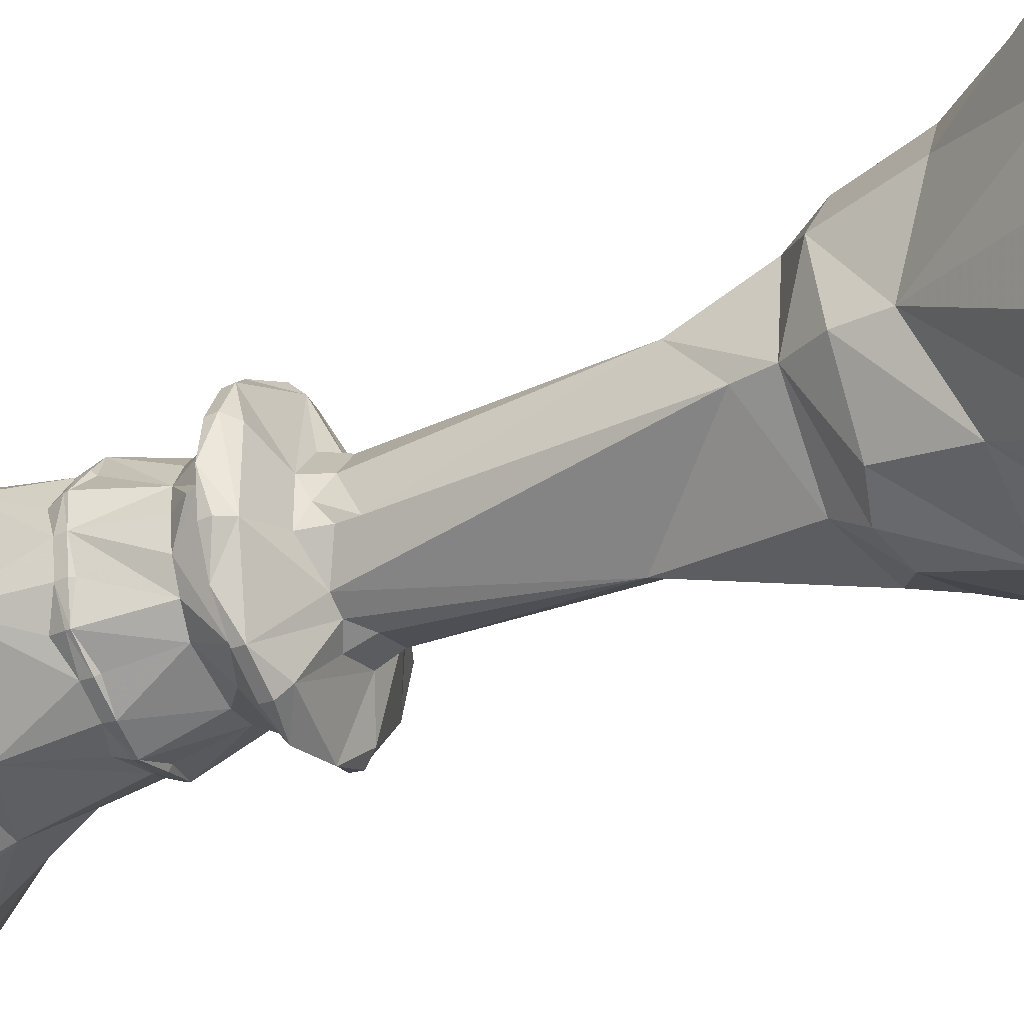
<metadata>
{"format":"obj","ext":"obj","renderer":"f3d","projection":"perspective","resolution":1024,"background":"white","views":[{"elev":-37.1,"azim":-64.0,"up":"+Z"}]}
</metadata>
<code>
v -0.02795 0.562 -0.009075
v -0.02697 0.554 -0.008746
v -0.1109 0.5219 -0.03601
v -0.1115 0.5164 -0.03624
v -0.1027 0.4001 -0.03334
v -0.09775 0.3251 0.0001795
v -0.09294 0.3251 -0.03019
v -0.09947 0.3143 0.0001795
v -0.09457 0.3143 -0.03071
v -0.0903 0.3113 -0.02933
v -0.08686 0.2505 0.0001795
v -0.08259 0.2505 -0.02682
v -0.1004 0.2319 0.0001795
v -0.104 0.2218 0.0001795
v -0.1233 0.2126 0.0001795
v -0.1173 0.2126 -0.03807
v -0.1182 0.2022 -0.03839
v -0.1072 0.1911 -0.03481
v -0.06471 0.1792 -0.02101
v -0.06084 0.1691 0.0001795
v -0.05709 0.1552 -0.01853
v -0.05806 0.1369 -0.01885
v -0.08574 -0.1088 -0.02784
v -0.0944 -0.1423 -0.03065
v -0.1174 -0.1804 -0.03816
v -0.1215 -0.2214 -0.03948
v -0.2104 -0.3607 0.0001795
v -0.2001 -0.3607 -0.06501
v -0.1965 -0.3758 0.0001795
v -0.1868 -0.3758 -0.06068
v -0.2165 -0.3993 0.0001795
v -0.2059 -0.3993 -0.0669
v -0.2168 -0.4174 0.0001795
v -0.2062 -0.4174 -0.06698
v -0.1958 -0.4326 -0.0636
v -0.01631 0.5434 -0.01206
v -0.09425 0.5219 -0.06867
v -0.1208 0.4723 -0.08793
v -0.07689 0.3361 -0.05604
v -0.08248 0.3211 -0.06011
v -0.08342 0.3168 -0.06082
v -0.07018 0.2505 -0.05117
v -0.09967 0.2126 -0.07263
v -0.1728 -0.3403 -0.1258
v -0.1608 -0.3753 -0.1171
v -0.1588 -0.3758 -0.1156
v -0.1751 -0.3993 -0.1274
v -0.1753 -0.4174 -0.1276
v -0.01194 0.5674 -0.01699
v -0.01708 0.562 -0.02405
v -0.06832 0.5219 -0.0946
v -0.06872 0.5164 -0.09515
v -0.05723 0.3251 -0.07933
v -0.05824 0.3143 -0.08071
v -0.0556 0.3113 -0.0771
v -0.04961 0.2543 -0.06882
v -0.0662 0.2173 -0.09165
v -0.07228 0.2126 -0.1
v -0.07285 0.2022 -0.1008
v -0.03554 0.1691 -0.04948
v -0.07236 -0.1804 -0.1002
v -0.08463 -0.2529 -0.117
v -0.1254 -0.3403 -0.1732
v -0.1167 -0.3753 -0.1612
v -0.1153 -0.3758 -0.1592
v -0.1271 -0.3993 -0.1754
v -0.1272 -0.4174 -0.1756
v -0.1208 -0.4326 -0.1668
v -0.008408 0.554 -0.02731
v -0.0317 0.531 -0.09905
v -0.03566 0.5219 -0.1112
v -0.03569 0.4239 -0.1113
v -0.03302 0.4001 -0.103
v -0.02984 0.3251 -0.09329
v -0.03036 0.3143 -0.09492
v -0.03064 0.2319 -0.09578
v -0.03775 0.2126 -0.1176
v -0.03804 0.2022 -0.1186
v -0.03445 0.1911 -0.1075
v -0.01843 0.1691 -0.05819
v -0.03033 -0.1423 -0.09475
v -0.0368 -0.1698 -0.1147
v -0.06465 -0.3607 -0.2005
v -0.06036 -0.3758 -0.1872
v -0.06655 -0.3993 -0.2063
v -0.06663 -0.4174 -0.2065
v 0.0005309 0.562 -0.02976
v 0.0005309 0.5219 -0.117
v 0.0005309 0.5164 -0.1177
v 0.0005309 0.3361 -0.09549
v 0.0005309 0.3211 -0.1024
v 0.0005309 0.3168 -0.1036
v 0.0005309 0.2543 -0.08512
v 0.0005309 0.2126 -0.1237
v 0.0005309 0.1792 -0.06842
v 0.0005309 0.1552 -0.06042
v 0.0005309 -0.01891 -0.07581
v 0.0005309 -0.1804 -0.1238
v 0.0005309 -0.2529 -0.1447
v 0.0005309 -0.3607 -0.2108
v 0.0005309 -0.3758 -0.1968
v 0.0005309 -0.3993 -0.2169
v 0.0005309 -0.4174 -0.2172
v 0.0005309 -0.4326 -0.2063
v 0.006967 0.5434 -0.01962
v 0.03675 0.5219 -0.1112
v 0.03695 0.5164 -0.1119
v 0.03675 0.4239 -0.1113
v 0.0309 0.3251 -0.09329
v 0.03142 0.3143 -0.09492
v 0.03004 0.3113 -0.09065
v 0.02689 0.2543 -0.08094
v 0.0391 0.2022 -0.1186
v 0.03503 -0.1609 -0.106
v 0.06572 -0.3607 -0.2005
v 0.06142 -0.3758 -0.1872
v 0.06761 -0.3993 -0.2063
v 0.0677 -0.4174 -0.2065
v 0.013 0.5674 -0.01699
v 0.01814 0.562 -0.02405
v 0.01753 0.554 -0.02321
v 0.06939 0.5219 -0.0946
v 0.08864 0.4723 -0.1211
v 0.05678 0.3361 -0.07721
v 0.06082 0.3211 -0.0828
v 0.06153 0.3168 -0.08377
v 0.05984 0.2319 -0.08145
v 0.06196 0.2218 -0.08438
v 0.07334 0.2126 -0.1
v 0.07391 0.2022 -0.1008
v 0.06709 0.1911 -0.09142
v 0.04085 0.1792 -0.05532
v 0.03615 0.1552 -0.04882
v 0.08569 -0.2529 -0.117
v 0.1245 -0.3607 -0.1705
v 0.1163 -0.3758 -0.1592
v 0.1281 -0.3993 -0.1754
v 0.1283 -0.4174 -0.1756
v 0.1219 -0.4326 -0.1668
v 0.09532 0.5219 -0.06867
v 0.09586 0.5164 -0.06908
v 0.08833 0.4001 -0.0636
v 0.08004 0.3251 -0.05758
v 0.08142 0.3143 -0.05859
v 0.07781 0.3113 -0.05595
v 0.06953 0.2543 -0.04996
v 0.1007 0.2126 -0.07263
v 0.08128 -0.1423 -0.05847
v 0.1009 -0.1804 -0.07271
v 0.1712 -0.3607 -0.1238
v 0.1599 -0.3758 -0.1156
v 0.1761 -0.3993 -0.1274
v 0.1763 -0.4174 -0.1276
v 0.02902 0.562 -0.009075
v 0.1088 0.5267 -0.03501
v 0.1126 0.5164 -0.03624
v 0.112 0.4239 -0.03601
v 0.09153 0.3361 -0.02939
v 0.0981 0.3211 -0.03151
v 0.09649 0.2319 -0.031
v 0.09993 0.2218 -0.03211
v 0.1183 0.2126 -0.03807
v 0.1193 0.2022 -0.03839
v 0.0589 0.1691 -0.01878
v 0.0728 -0.01891 -0.02329
v 0.1185 -0.1804 -0.03816
v 0.1383 -0.2529 -0.04458
v 0.2012 -0.3607 -0.06501
v 0.1879 -0.3758 -0.06068
v 0.207 -0.3993 -0.0669
v 0.2072 -0.4174 -0.06698
v 0.1969 -0.4326 -0.0636
v 0.02944 0.554 0.0001795
v 0.1144 0.5267 0.0001795
v 0.1184 0.5164 0.0001795
v 0.0962 0.3361 0.0001795
v 0.1031 0.3211 0.0001795
v 0.08583 0.2543 0.0001795
v 0.1244 0.2126 0.0001795
v 0.1254 0.2022 0.0001795
v 0.1138 0.1911 0.0001795
v 0.06191 0.1691 0.0001795
v 0.1121 -0.1609 0.0001795
v 0.2115 -0.3607 0.0001795
v 0.1975 -0.3758 0.0001795
v 0.2176 -0.3993 0.0001795
v 0.2179 -0.4174 0.0001795
v 0.02902 0.562 0.009435
v 0.02034 0.5434 0.006615
v 0.112 0.5219 0.0364
v 0.1126 0.5164 0.0366
v 0.112 0.4239 0.0364
v 0.094 0.3251 0.03055
v 0.09563 0.3143 0.0311
v 0.09649 0.2319 0.03136
v 0.09993 0.2218 0.03247
v 0.1183 0.2126 0.03846
v 0.06578 0.1792 0.02138
v 0.05815 0.1552 0.01891
v 0.1067 -0.1609 0.03468
v 0.2012 -0.3607 0.06537
v 0.1879 -0.3758 0.06107
v 0.207 -0.3993 0.06726
v 0.2072 -0.4174 0.06734
v 0.1969 -0.4326 0.06399
v 0.09532 0.5219 0.06906
v 0.1716 0.517 0.05577
v 0.1218 0.4723 0.08829
v 0.07792 0.3361 0.05643
v 0.08354 0.3211 0.0605
v 0.08449 0.3168 0.06118
v 0.06953 0.2543 0.05032
v 0.1007 0.2126 0.07299
v 0.1015 0.2022 0.07356
v 0.09827 -0.1698 0.07118
v 0.1043 -0.2214 0.0756
v 0.1712 -0.3607 0.1242
v 0.1599 -0.3758 0.116
v 0.1761 -0.3993 0.1278
v 0.1763 -0.4174 0.1279
v 0.01814 0.562 0.02441
v 0.01753 0.554 0.02358
v 0.06939 0.5219 0.09496
v 0.06979 0.5164 0.09551
v 0.06431 0.4001 0.088
v 0.0583 0.3251 0.07969
v 0.0593 0.3143 0.08107
v 0.05666 0.3113 0.07746
v 0.05068 0.2543 0.06918
v 0.07334 0.2126 0.1004
v 0.07391 0.2022 0.1012
v 0.06709 0.1911 0.09178
v 0.04085 0.1792 0.05568
v 0.03615 0.1552 0.04918
v 0.1245 -0.3607 0.1709
v 0.1163 -0.3758 0.1595
v 0.1281 -0.3993 0.1758
v 0.1283 -0.4174 0.176
v 0.1219 -0.4326 0.1672
v 0.007088 0.5674 0.02037
v 0.03675 0.5219 0.1116
v 0.03675 0.4239 0.1116
v 0.0301 0.3361 0.09118
v 0.03222 0.3211 0.09774
v 0.03171 0.2319 0.09614
v 0.03282 0.2218 0.09958
v 0.03881 0.2126 0.118
v 0.03887 -0.1804 0.1181
v 0.04529 -0.2529 0.138
v 0.06572 -0.3607 0.2008
v 0.06142 -0.3758 0.1875
v 0.06761 -0.3993 0.2067
v 0.0677 -0.4174 0.2069
v 0.0005309 0.562 0.03012
v 0.0005309 0.5434 0.021
v 0.0005309 0.5219 0.1173
v 0.0005309 0.5164 0.118
v 0.0005309 0.3361 0.09585
v 0.0005309 0.3211 0.1028
v 0.0005309 0.2543 0.08548
v 0.0005309 0.2126 0.124
v 0.0005309 0.2022 0.125
v 0.0005309 0.1691 0.06156
v 0.0005309 -0.06578 0.08336
v 0.0005309 -0.3607 0.2112
v 0.0005309 -0.3758 0.1972
v 0.0005309 -0.3993 0.2173
v 0.0005309 -0.4174 0.2175
v 0.0005309 -0.4326 0.2066
v -0.008408 0.554 0.02769
v -0.03566 0.5219 0.1116
v -0.03589 0.5164 0.1123
v -0.03569 0.4239 0.1116
v -0.02984 0.3251 0.09365
v -0.03036 0.3143 0.09528
v -0.03064 0.2319 0.09614
v -0.03176 0.2218 0.09958
v -0.03775 0.2126 0.118
v -0.03804 0.2022 0.1189
v -0.03445 0.1911 0.1079
v -0.01843 0.1691 0.05855
v -0.03781 -0.1804 0.1181
v -0.04425 -0.2529 0.138
v -0.06465 -0.3607 0.2008
v -0.06036 -0.3758 0.1875
v -0.06655 -0.3993 0.2067
v -0.06663 -0.4174 0.2069
v -0.01708 0.562 0.02441
v -0.06832 0.5219 0.09496
v -0.05506 0.517 0.1712
v -0.05572 0.3361 0.0776
v -0.05978 0.3211 0.08319
v -0.06047 0.3168 0.08416
v -0.04961 0.2543 0.06918
v -0.07228 0.2126 0.1004
v -0.03978 0.1792 0.05568
v -0.03508 0.1552 0.04918
v -0.1235 -0.3607 0.1709
v -0.1153 -0.3758 0.1595
v -0.1271 -0.3993 0.1758
v -0.1272 -0.4174 0.176
v -0.1208 -0.4326 0.1672
v -0.09425 0.5219 0.06906
v -0.0948 0.5164 0.06944
v -0.08726 0.4001 0.06399
v -0.07898 0.3251 0.05794
v -0.08036 0.3143 0.05895
v -0.07675 0.3113 0.05631
v -0.06847 0.2543 0.05032
v -0.09967 0.2126 0.07299
v -0.1005 0.2022 0.07356
v -0.08021 -0.1423 0.05886
v -0.09981 -0.1804 0.07307
v -0.1167 -0.2529 0.08534
v -0.1702 -0.3607 0.1242
v -0.1588 -0.3758 0.116
v -0.1751 -0.3993 0.1278
v -0.1753 -0.4174 0.1279
v -0.1665 -0.4326 0.1215
v -0.02795 0.562 0.009435
v -0.02697 0.554 0.009119
v -0.01927 0.5434 0.006615
v -0.1077 0.5267 0.03537
v -0.1115 0.5164 0.0366
v -0.09047 0.3361 0.02975
v -0.09703 0.3211 0.0319
v -0.09818 0.3168 0.03224
v -0.08059 0.2543 0.02654
v -0.09887 0.2218 0.03247
v -0.1173 0.2126 0.03846
v -0.1182 0.2022 0.03875
v -0.1072 0.1911 0.03517
v -0.06471 0.1792 0.02138
v -0.05709 0.1552 0.01891
v -0.07855 -0.06578 0.02587
v -0.1144 -0.1698 0.03752
v -0.1373 -0.2529 0.04496
v -0.2033 -0.3403 0.0664
v -0.1892 -0.3753 0.06181
v -0.2062 -0.4174 0.06734
v -0.2015 -0.43 0.06582
v -0.1363 0.5247 -0.01359
v -0.1588 0.5368 -0.03925
v -0.174 0.517 -0.03366
v -0.1719 0.5095 -0.02638
v -0.1317 0.5362 -0.07899
v -0.1484 0.517 -0.09876
v -0.08655 0.5247 -0.1065
v -0.1202 0.5001 -0.12
v -0.08405 0.5368 -0.1403
v -0.09915 0.517 -0.1484
v -0.03741 0.5368 -0.1505
v -0.02655 0.5093 -0.172
v 0.0005309 0.4992 -0.1718
v 0.01461 0.5247 -0.1365
v 0.04036 0.5368 -0.1591
v 0.03483 0.517 -0.1743
v 0.08007 0.5362 -0.1317
v 0.09982 0.517 -0.1486
v 0.1075 0.5247 -0.08655
v 0.1211 0.5001 -0.1202
v 0.1432 0.509 -0.1034
v 0.1412 0.5368 -0.08398
v 0.1513 0.5368 -0.03733
v 0.1728 0.5095 -0.02655
v 0.1726 0.4992 0.0001795
v 0.1373 0.5247 0.01462
v 0.1598 0.5368 0.04027
v 0.1729 0.5095 0.02739
v 0.1326 0.5362 0.07992
v 0.1492 0.517 0.09969
v 0.08738 0.5247 0.1073
v 0.1209 0.5004 0.1208
v 0.1042 0.509 0.1429
v 0.08477 0.5368 0.1408
v 0.03821 0.5368 0.1509
v 0.02755 0.5095 0.1725
v 0.0005593 0.4995 0.1723
v -0.01361 0.525 0.1372
v -0.03918 0.5368 0.1595
v -0.02638 0.5098 0.1726
v -0.07887 0.5365 0.1325
v -0.09864 0.517 0.149
v -0.1063 0.5247 0.08737
v -0.1198 0.5004 0.1209
v -0.1423 0.5095 0.104
v -0.1399 0.5368 0.08482
v -0.1362 0.5247 0.01476
v -0.1501 0.5368 0.03829
v -0.1717 0.5095 0.02756
f 3 4 324
f 7 6 5
f 9 8 6
f 7 9 6
f 9 10 8
f 8 12 11
f 12 13 11
f 12 14 13
f 16 15 14
f 16 17 15
f 17 18 15
f 19 21 20
f 21 22 20
f 25 336 24
f 25 26 336
f 28 27 26
f 30 29 27
f 28 30 27
f 32 31 29
f 30 32 29
f 34 33 31
f 32 34 31
f 35 341 33
f 34 35 33
f 50 1 49
f 50 2 1
f 323 37 3
f 37 4 3
f 38 5 344
f 39 7 5
f 39 40 7
f 41 9 7
f 40 41 7
f 41 10 9
f 42 8 10
f 41 42 10
f 42 12 8
f 57 14 12
f 42 57 12
f 43 16 14
f 43 17 16
f 43 18 17
f 60 19 18
f 44 28 26
f 44 45 28
f 45 30 28
f 45 46 30
f 47 32 30
f 46 47 30
f 48 34 32
f 47 48 32
f 48 35 34
f 69 2 50
f 69 36 2
f 51 37 323
f 51 52 37
f 73 5 38
f 73 53 5
f 53 39 5
f 53 40 39
f 54 41 40
f 53 54 40
f 54 55 41
f 41 56 42
f 56 57 42
f 58 43 14
f 57 58 14
f 58 59 43
f 59 18 43
f 59 60 18
f 60 21 19
f 60 22 21
f 60 23 22
f 81 24 23
f 61 25 24
f 62 26 25
f 61 62 25
f 63 44 26
f 62 63 26
f 64 45 44
f 63 64 44
f 65 46 45
f 64 65 45
f 66 47 46
f 65 66 46
f 67 48 47
f 66 67 47
f 68 35 48
f 67 68 48
f 87 50 49
f 87 69 50
f 70 51 323
f 36 70 323
f 70 71 51
f 71 52 51
f 72 73 38
f 73 74 53
f 75 54 53
f 74 75 53
f 75 55 54
f 56 41 55
f 75 56 55
f 76 57 56
f 77 58 57
f 76 77 57
f 78 59 58
f 77 78 58
f 78 79 59
f 80 60 59
f 79 80 59
f 60 97 23
f 97 81 23
f 82 61 24
f 81 82 24
f 83 63 62
f 83 64 63
f 83 84 64
f 84 65 64
f 85 66 65
f 84 85 65
f 86 67 66
f 85 86 66
f 86 68 67
f 105 36 69
f 88 71 70
f 88 89 71
f 354 72 353
f 90 74 73
f 90 91 74
f 92 75 74
f 91 92 74
f 93 56 75
f 92 93 75
f 93 76 56
f 94 77 76
f 94 78 77
f 94 79 78
f 95 80 79
f 95 96 80
f 80 97 60
f 98 82 81
f 99 61 82
f 98 99 82
f 99 62 61
f 100 83 62
f 99 100 62
f 101 84 83
f 100 101 83
f 102 85 84
f 101 102 84
f 103 86 85
f 102 103 85
f 104 68 86
f 103 104 86
f 104 35 68
f 120 87 49
f 121 69 87
f 120 121 87
f 121 105 69
f 106 88 70
f 107 89 88
f 106 107 88
f 108 72 354
f 108 73 72
f 109 90 73
f 108 109 73
f 109 91 90
f 110 92 91
f 109 110 91
f 110 111 92
f 92 112 93
f 112 76 93
f 113 94 76
f 113 79 94
f 132 95 79
f 113 132 79
f 133 96 95
f 96 97 80
f 97 114 81
f 114 98 81
f 115 100 99
f 116 101 100
f 115 116 100
f 117 102 101
f 116 117 101
f 118 103 102
f 117 118 102
f 118 104 103
f 119 120 49
f 105 70 36
f 122 106 70
f 122 107 106
f 108 354 357
f 123 108 357
f 124 109 108
f 124 125 109
f 126 110 109
f 125 126 109
f 126 111 110
f 112 92 111
f 126 112 111
f 128 76 112
f 127 128 112
f 129 113 76
f 128 129 76
f 129 130 113
f 130 131 113
f 131 132 113
f 132 133 95
f 97 96 133
f 148 114 97
f 148 149 114
f 149 98 114
f 149 134 98
f 134 99 98
f 135 115 99
f 134 135 99
f 136 116 115
f 135 136 115
f 137 117 116
f 136 137 116
f 138 118 117
f 137 138 117
f 139 104 118
f 138 139 118
f 139 35 104
f 154 120 119
f 154 121 120
f 140 122 70
f 140 141 122
f 123 142 108
f 143 124 108
f 142 143 108
f 143 125 124
f 144 126 125
f 143 144 125
f 144 145 126
f 126 146 112
f 146 127 112
f 146 128 127
f 147 129 128
f 147 130 129
f 147 131 130
f 164 132 131
f 133 165 97
f 165 148 97
f 150 135 134
f 151 136 135
f 150 151 135
f 152 137 136
f 151 152 136
f 153 138 137
f 152 153 137
f 153 139 138
f 173 121 154
f 189 105 121
f 173 189 121
f 155 140 70
f 156 141 140
f 155 156 140
f 157 142 123
f 158 143 142
f 158 159 143
f 159 144 143
f 159 145 144
f 146 126 145
f 159 146 145
f 161 128 146
f 160 161 146
f 162 147 128
f 161 162 128
f 162 163 147
f 163 131 147
f 163 164 131
f 164 133 132
f 164 165 133
f 166 149 148
f 167 134 149
f 166 167 149
f 168 150 134
f 167 168 134
f 169 151 150
f 168 169 150
f 170 152 151
f 169 170 151
f 171 153 152
f 170 171 152
f 172 139 153
f 171 172 153
f 172 35 139
f 188 154 119
f 188 173 154
f 174 70 105
f 174 155 70
f 175 156 155
f 174 175 155
f 366 157 365
f 157 176 142
f 176 158 142
f 177 159 158
f 176 177 158
f 159 178 146
f 178 160 146
f 178 161 160
f 179 162 161
f 180 163 162
f 179 180 162
f 180 181 163
f 182 164 163
f 181 182 163
f 182 165 164
f 165 183 148
f 183 166 148
f 184 168 167
f 185 169 168
f 184 185 168
f 186 170 169
f 185 186 169
f 187 171 170
f 186 187 170
f 187 172 171
f 240 119 49
f 240 188 119
f 189 190 105
f 190 174 105
f 191 175 174
f 190 191 174
f 192 157 366
f 192 176 157
f 192 193 176
f 193 177 176
f 193 194 177
f 194 159 177
f 194 178 159
f 196 161 178
f 195 196 178
f 197 179 161
f 196 197 161
f 197 180 179
f 197 181 180
f 198 182 181
f 198 199 182
f 200 183 165
f 217 167 166
f 183 217 166
f 201 184 167
f 217 201 167
f 202 185 184
f 201 202 184
f 203 186 185
f 202 203 185
f 204 187 186
f 203 204 186
f 205 172 187
f 204 205 187
f 205 35 172
f 221 188 240
f 222 173 188
f 221 222 188
f 222 189 173
f 189 206 190
f 206 191 190
f 192 366 207
f 208 192 207
f 209 193 192
f 209 210 193
f 211 194 193
f 210 211 193
f 211 212 194
f 212 178 194
f 212 195 178
f 212 196 195
f 213 197 196
f 213 214 197
f 214 181 197
f 233 198 181
f 214 233 181
f 234 199 198
f 199 165 182
f 165 215 200
f 216 183 200
f 215 216 200
f 216 217 183
f 218 202 201
f 217 218 201
f 219 203 202
f 218 219 202
f 220 204 203
f 219 220 203
f 220 205 204
f 223 206 189
f 223 224 206
f 208 225 192
f 226 209 192
f 225 226 192
f 226 210 209
f 227 211 210
f 226 227 210
f 227 228 211
f 211 229 212
f 229 196 212
f 230 213 196
f 231 214 213
f 230 231 213
f 231 232 214
f 232 233 214
f 233 234 198
f 264 199 234
f 264 165 199
f 264 248 165
f 248 215 165
f 216 235 217
f 236 218 217
f 235 236 217
f 237 219 218
f 236 237 218
f 238 220 219
f 237 238 219
f 239 205 220
f 238 239 220
f 239 35 205
f 254 221 240
f 254 222 221
f 255 189 222
f 241 223 189
f 241 224 223
f 242 225 208
f 243 226 225
f 243 244 226
f 244 227 226
f 244 228 227
f 229 211 228
f 244 229 228
f 246 196 229
f 245 246 229
f 247 230 196
f 246 247 196
f 247 231 230
f 247 232 231
f 263 233 232
f 249 216 215
f 248 249 215
f 250 235 216
f 249 250 216
f 251 236 235
f 250 251 235
f 252 237 236
f 251 252 236
f 253 238 237
f 252 253 237
f 253 239 238
f 270 222 254
f 270 255 222
f 256 241 189
f 256 257 241
f 378 242 377
f 242 258 225
f 258 243 225
f 259 244 243
f 258 259 243
f 244 260 229
f 260 245 229
f 260 246 245
f 261 247 246
f 261 262 247
f 262 232 247
f 262 263 232
f 263 234 233
f 263 264 234
f 265 250 249
f 266 251 250
f 265 266 250
f 267 252 251
f 266 267 251
f 268 253 252
f 267 268 252
f 269 239 253
f 268 269 253
f 269 35 239
f 288 254 240
f 288 270 254
f 271 256 189
f 255 271 189
f 272 257 256
f 271 272 256
f 273 242 378
f 273 258 242
f 273 274 258
f 274 259 258
f 274 275 259
f 275 244 259
f 275 260 244
f 277 246 260
f 276 277 260
f 278 261 246
f 277 278 246
f 279 262 261
f 278 279 261
f 279 280 262
f 281 263 262
f 280 281 262
f 281 264 263
f 264 282 248
f 282 283 248
f 283 249 248
f 284 265 249
f 283 284 249
f 285 266 265
f 284 285 265
f 286 267 266
f 285 286 266
f 287 268 267
f 286 287 267
f 287 269 268
f 289 271 255
f 289 272 271
f 273 378 290
f 305 273 290
f 291 274 273
f 291 292 274
f 293 275 274
f 292 293 274
f 293 294 275
f 294 260 275
f 294 276 260
f 294 277 276
f 295 278 277
f 295 279 278
f 295 280 279
f 296 281 280
f 296 297 281
f 297 264 281
f 298 284 283
f 299 285 284
f 298 299 284
f 300 286 285
f 299 300 285
f 301 287 286
f 300 301 286
f 302 269 287
f 301 302 287
f 302 35 269
f 320 240 49
f 320 288 240
f 321 270 288
f 320 321 288
f 322 255 270
f 321 322 270
f 303 289 255
f 303 304 289
f 306 291 273
f 305 306 273
f 306 292 291
f 307 293 292
f 306 307 292
f 307 308 293
f 293 309 294
f 309 277 294
f 310 295 277
f 310 311 295
f 311 280 295
f 333 296 280
f 311 333 280
f 334 297 296
f 297 335 264
f 335 312 264
f 312 282 264
f 312 313 282
f 313 314 282
f 314 283 282
f 315 298 283
f 314 315 283
f 316 299 298
f 315 316 298
f 317 300 299
f 316 317 299
f 318 301 300
f 317 318 300
f 319 302 301
f 318 319 301
f 319 35 302
f 323 255 322
f 323 303 255
f 324 304 303
f 323 324 303
f 325 306 305
f 325 326 306
f 327 307 306
f 326 327 306
f 327 308 307
f 327 328 308
f 328 293 308
f 328 309 293
f 329 277 309
f 328 329 309
f 330 310 277
f 329 330 277
f 331 311 310
f 330 331 310
f 331 332 311
f 332 333 311
f 333 334 296
f 335 297 334
f 336 313 312
f 337 314 313
f 336 337 313
f 337 315 314
f 337 338 315
f 338 339 315
f 339 316 315
f 340 317 316
f 339 340 316
f 340 318 317
f 341 319 318
f 340 341 318
f 341 35 319
f 49 1 320
f 2 321 320
f 1 2 320
f 36 322 321
f 2 36 321
f 36 323 322
f 3 324 323
f 6 325 305
f 5 6 305
f 6 326 325
f 8 327 326
f 6 8 326
f 8 328 327
f 8 11 328
f 11 13 328
f 14 329 328
f 13 14 328
f 15 330 329
f 14 15 329
f 15 331 330
f 18 332 331
f 15 18 331
f 19 333 332
f 18 19 332
f 19 20 333
f 20 334 333
f 22 335 334
f 20 22 334
f 22 23 335
f 24 312 335
f 23 24 335
f 24 336 312
f 336 26 337
f 27 338 337
f 26 27 337
f 27 339 338
f 27 29 339
f 31 340 339
f 29 31 339
f 31 33 340
f 33 341 340
f 4 342 324
f 342 346 343
f 5 305 345
f 344 5 345
f 4 346 342
f 346 4 37
f 344 343 346
f 347 344 346
f 344 347 38
f 346 37 348
f 37 52 348
f 348 52 71
f 72 38 349
f 38 347 349
f 72 349 351
f 348 71 352
f 352 350 348
f 350 353 351
f 351 353 72
f 355 71 89
f 355 89 107
f 71 355 352
f 353 350 352
f 355 358 356
f 107 358 355
f 358 107 122
f 356 359 357
f 357 359 123
f 358 359 356
f 360 358 122
f 122 141 360
f 360 141 156
f 157 123 361
f 123 359 361
f 157 361 362
f 360 156 364
f 364 363 360
f 365 362 363
f 362 365 157
f 367 156 175
f 367 364 156
f 365 363 364
f 175 191 367
f 367 370 368
f 207 369 368
f 369 207 366
f 191 370 367
f 370 191 206
f 207 368 370
f 371 207 370
f 207 371 208
f 372 370 206
f 206 224 372
f 372 224 241
f 242 208 373
f 208 371 373
f 242 373 374
f 372 241 376
f 376 375 372
f 377 374 375
f 374 377 242
f 379 241 257
f 379 257 272
f 379 376 241
f 377 375 376
f 379 382 380
f 290 381 380
f 381 290 378
f 272 382 379
f 382 272 289
f 290 380 382
f 383 290 382
f 290 383 305
f 382 289 384
f 289 304 384
f 384 304 324
f 305 383 385
f 305 385 386
f 384 324 389
f 389 387 384
f 390 386 387
f 386 390 305
f 389 324 388
f 342 388 324
f 390 387 389
f 345 305 390
f 342 343 344
f 345 342 344
f 346 349 347
f 349 346 348
f 348 351 349
f 351 348 350
f 352 355 354
f 353 352 354
f 357 355 356
f 354 355 357
f 358 361 359
f 361 358 360
f 360 362 361
f 360 363 362
f 365 364 366
f 367 368 369
f 366 364 367
f 366 367 369
f 370 373 371
f 373 370 372
f 372 374 373
f 372 375 374
f 376 378 377
f 376 379 378
f 379 380 381
f 378 379 381
f 382 385 383
f 385 382 384
f 384 386 385
f 384 387 386
f 345 388 342
f 389 388 390
f 390 388 345

</code>
